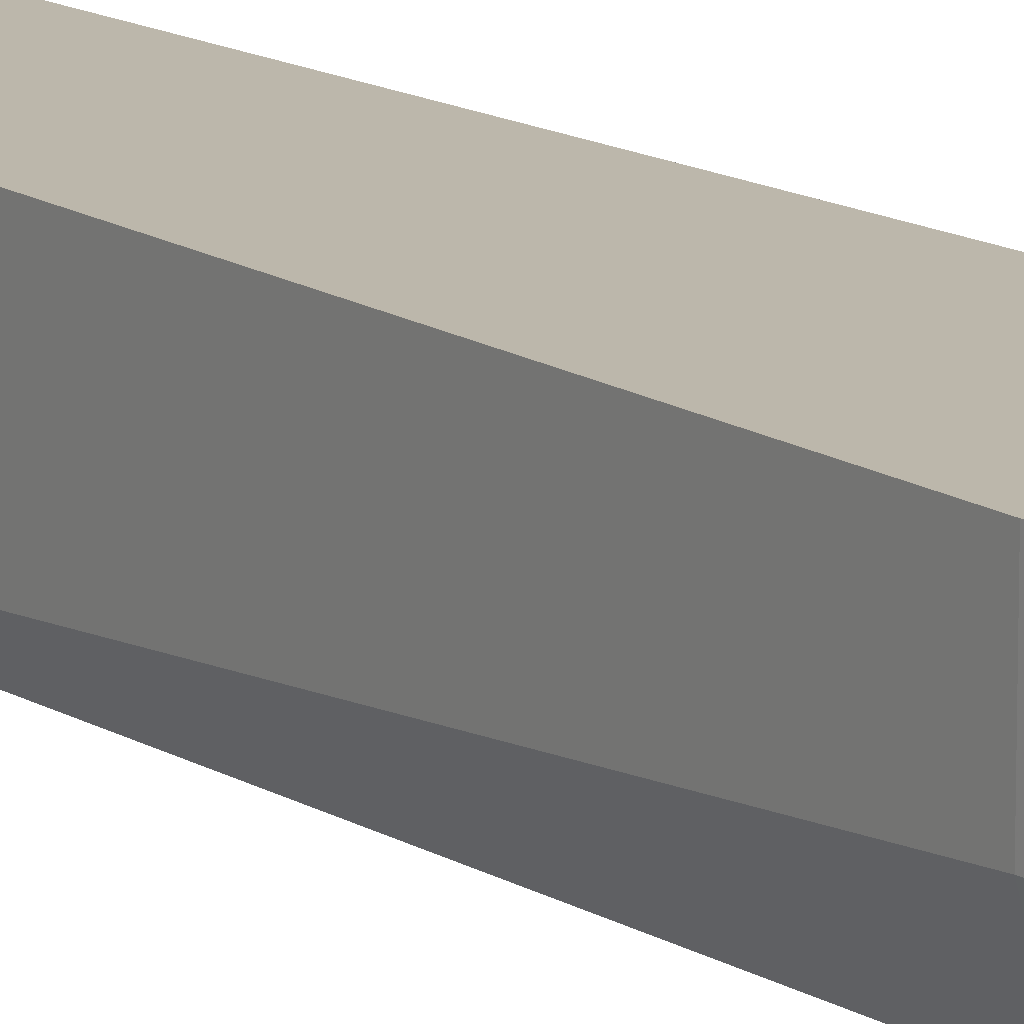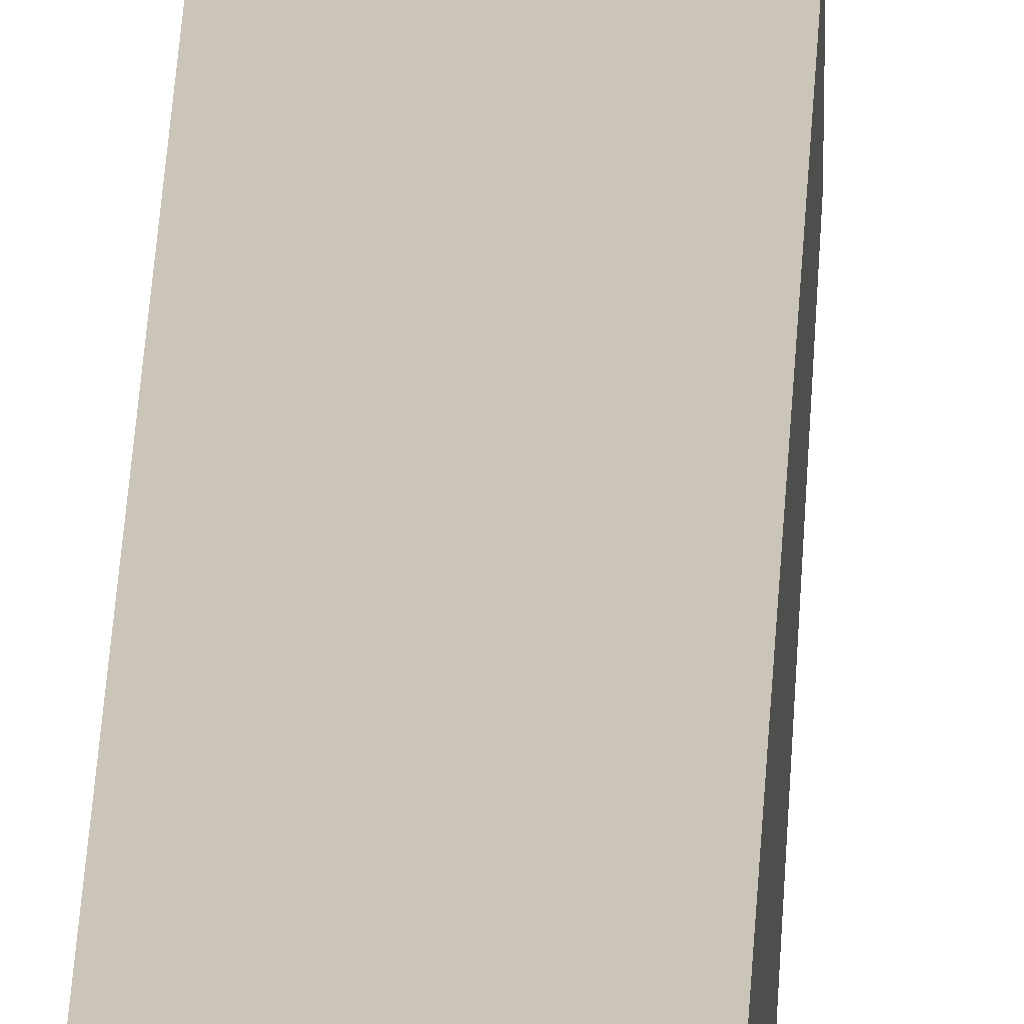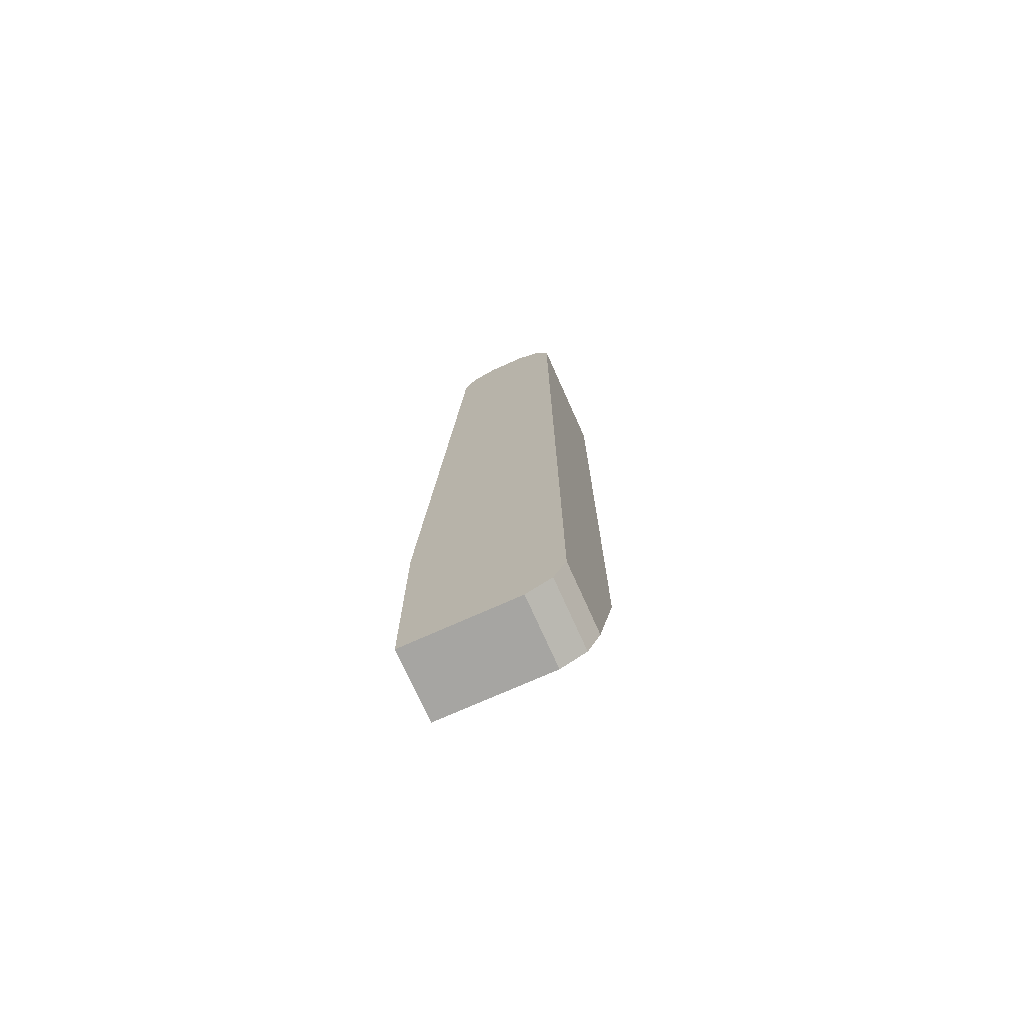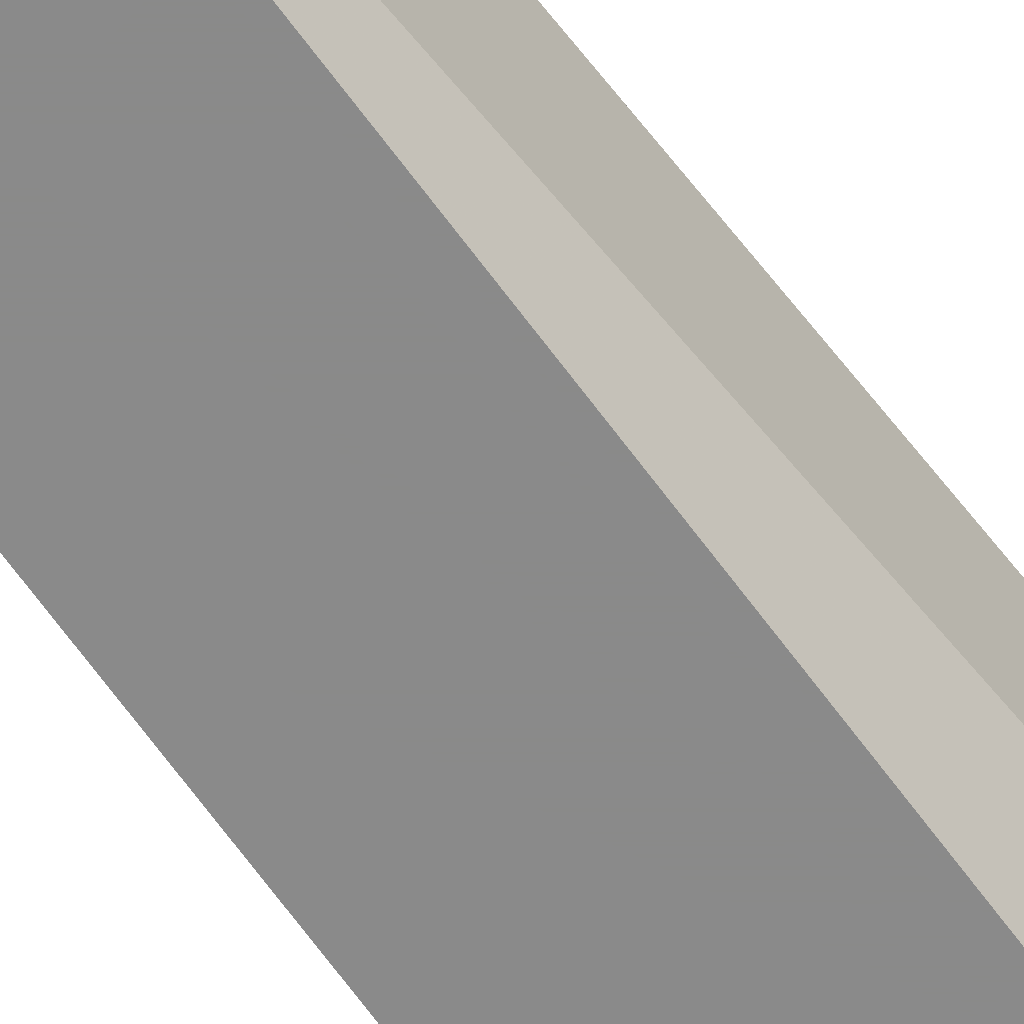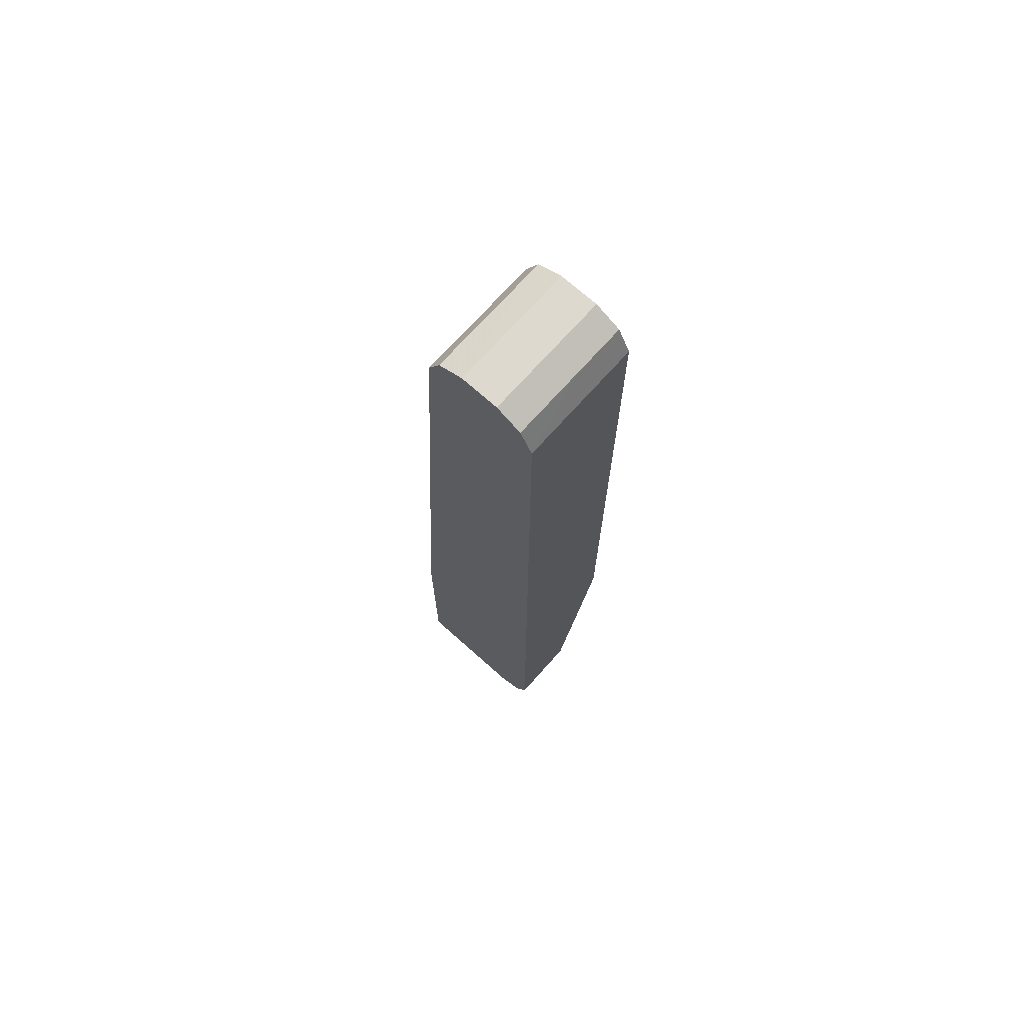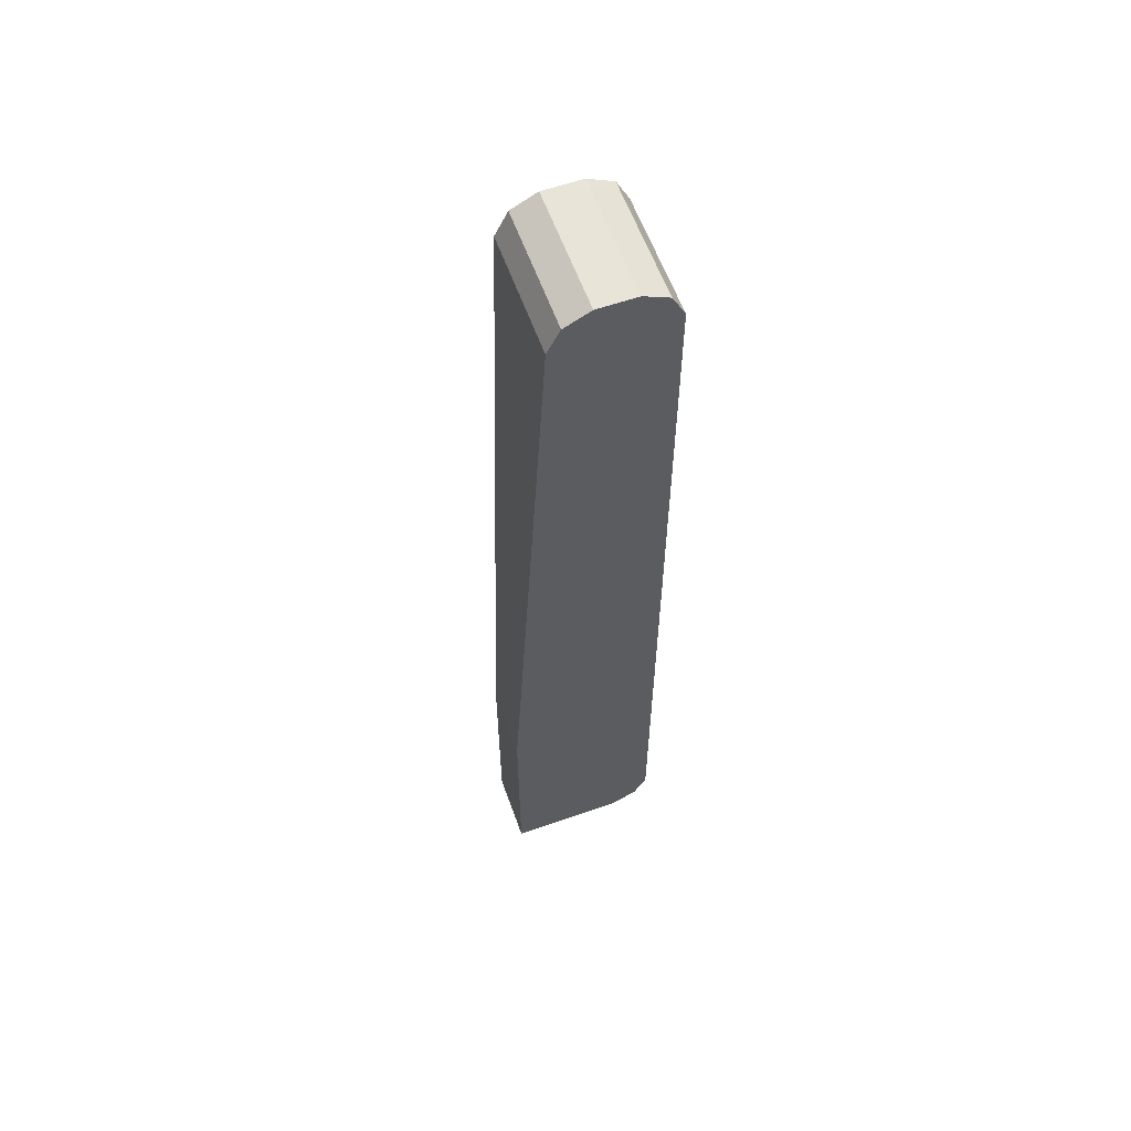
<metadata>
{"format":"obj","ext":"obj","renderer":"f3d","projection":"perspective","resolution":1024,"background":"white","views":[{"elev":14.5,"azim":-38.8,"up":"+Z"},{"elev":20.5,"azim":179.9,"up":"+Z"},{"elev":-73.6,"azim":24.1,"up":"+Y"},{"elev":-63.4,"azim":-145.4,"up":"+Z"},{"elev":71.5,"azim":41.8,"up":"+Y"},{"elev":59.8,"azim":-19.7,"up":"+Y"}]}
</metadata>
<code>
v 0.2916 0.1535 0.1357
v 0.2456 0.1535 0.1357
v 0.2301 -0.2149 0.1357
v 0.2301 -0.1228 0.1357
v 0.2301 -0.1228 0.1075
v 0.2456 0.1535 0.1074
v 0.2456 0.1535 0.08651
v 0.2405 -0.1176 0.08651
v 0.2507 0.1637 0.08651
v 0.2507 0.1637 0.1357
v 0.2609 0.1688 0.1357
v 0.2763 0.1688 0.1357
v 0.261 0.1688 0.08651
v 0.2916 0.1535 0.08651
v 0.2763 0.1688 0.08651
v 0.2865 0.1637 0.08651
v 0.2865 0.1637 0.1075
v 0.2763 0.1688 0.1075
v 0.2865 0.1637 0.1357
v 0.2916 -0.1995 0.1357
v 0.2916 -0.1176 0.08651
v 0.2301 -0.2149 0.1075
v 0.2763 -0.2149 0.1075
v 0.2865 -0.2098 0.1075
v 0.2763 -0.2149 0.1357
v 0.2865 -0.2098 0.1357
v 0.2916 -0.1995 0.1075
f 21 23 22
f 21 22 8
f 21 8 14
f 21 14 20
f 19 1 17
f 12 2 1
f 19 12 1
f 19 17 12
f 24 23 21
f 20 14 1
f 25 23 24
f 5 22 3
f 25 20 3
f 26 20 25
f 26 24 20
f 26 25 24
f 24 27 20
f 24 21 27
f 21 20 27
f 20 1 3
f 23 3 22
f 5 8 22
f 12 18 13
f 25 3 23
f 15 13 18
f 11 12 13
f 16 15 12
f 4 3 2
f 4 5 3
f 4 6 5
f 4 2 6
f 7 6 2
f 7 5 6
f 7 8 5
f 7 9 8
f 7 2 9
f 10 9 2
f 10 11 9
f 2 3 1
f 11 2 12
f 10 2 11
f 16 12 17
f 16 17 1
f 16 1 14
f 16 14 15
f 15 18 12
f 13 14 8
f 9 13 8
f 11 13 9
f 15 14 13

</code>
